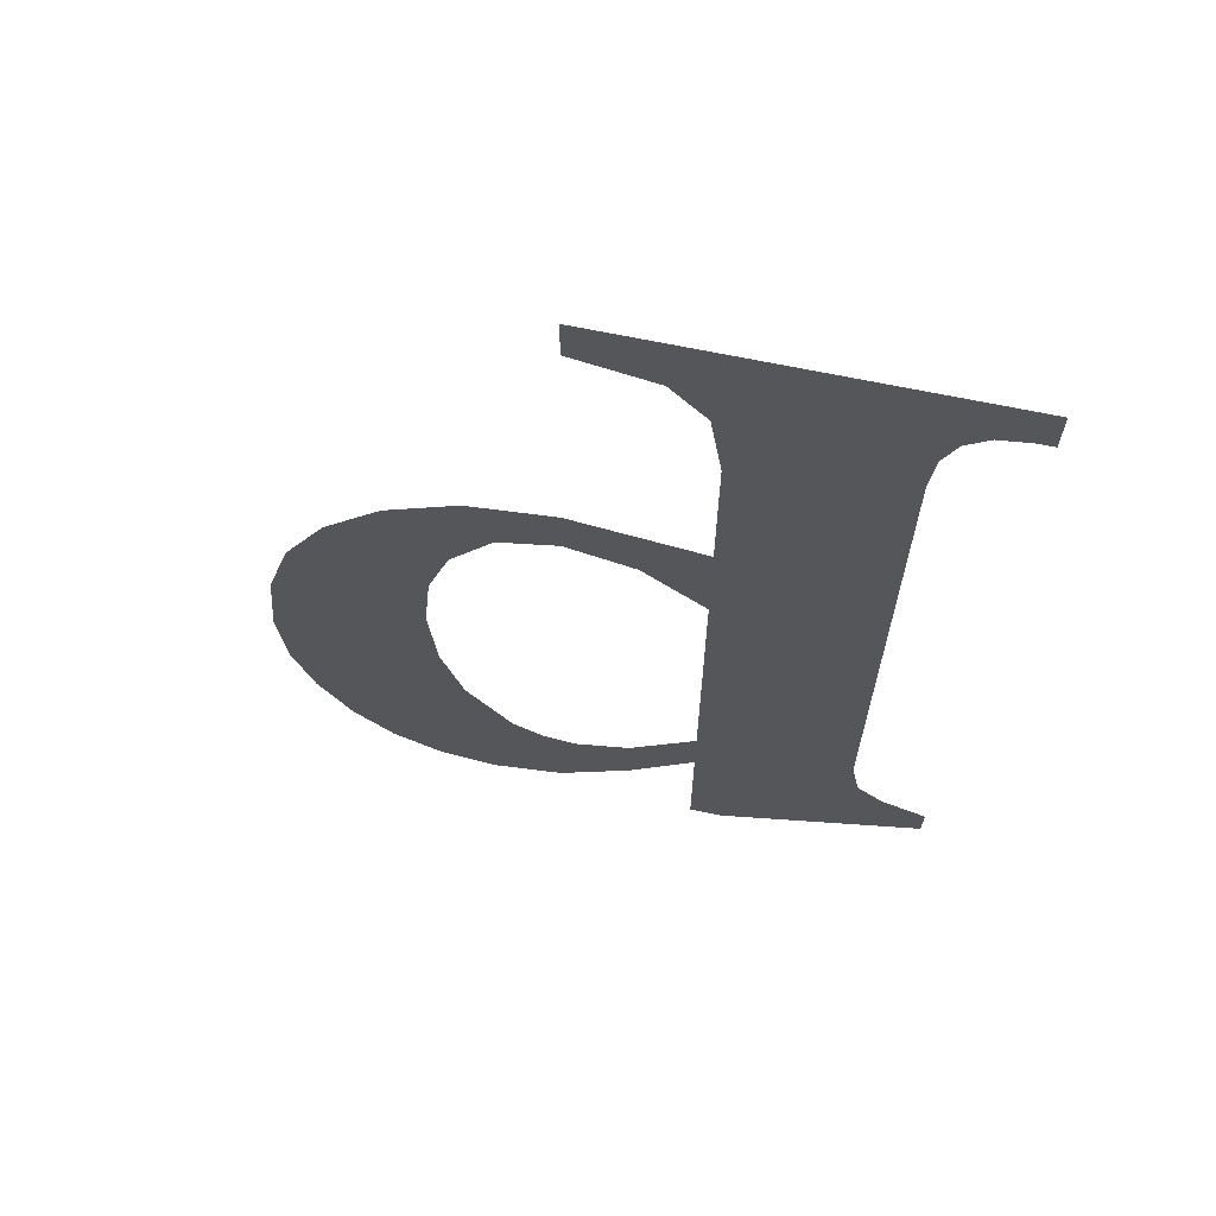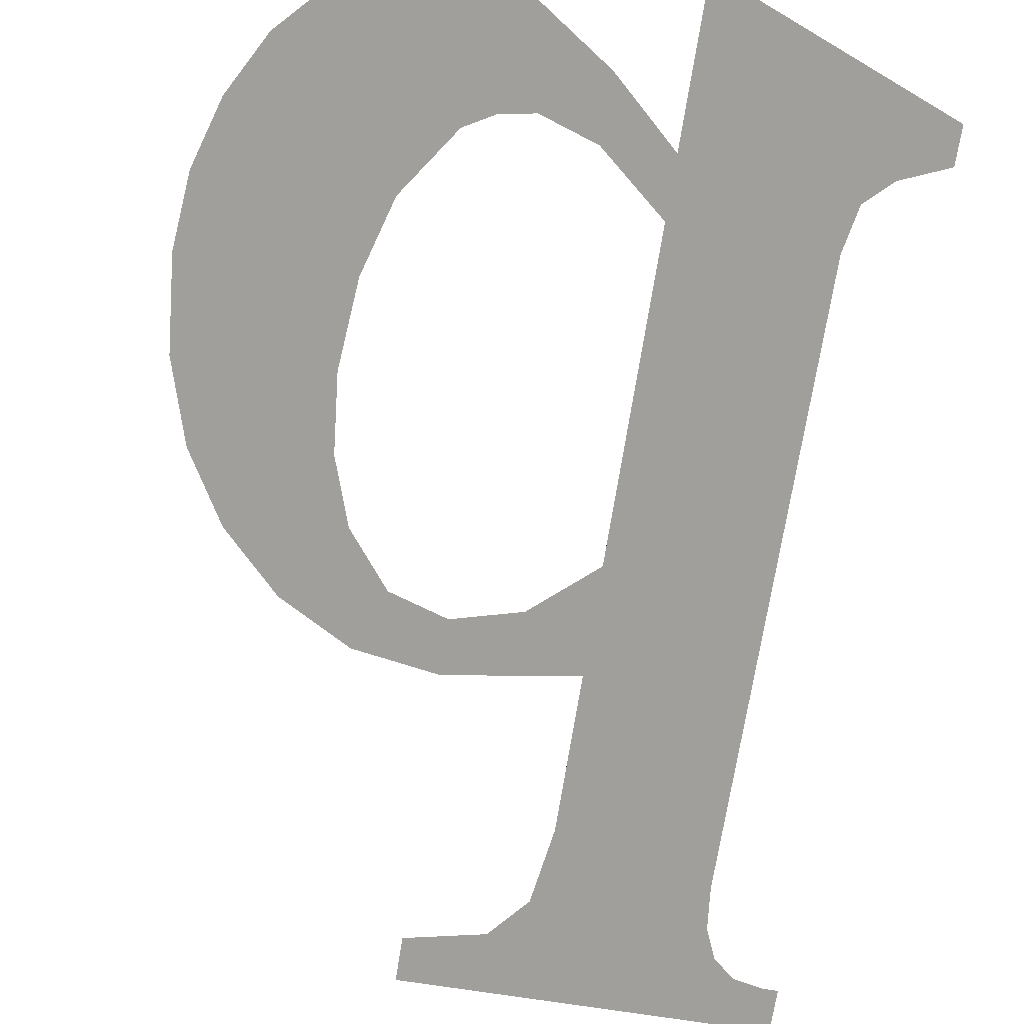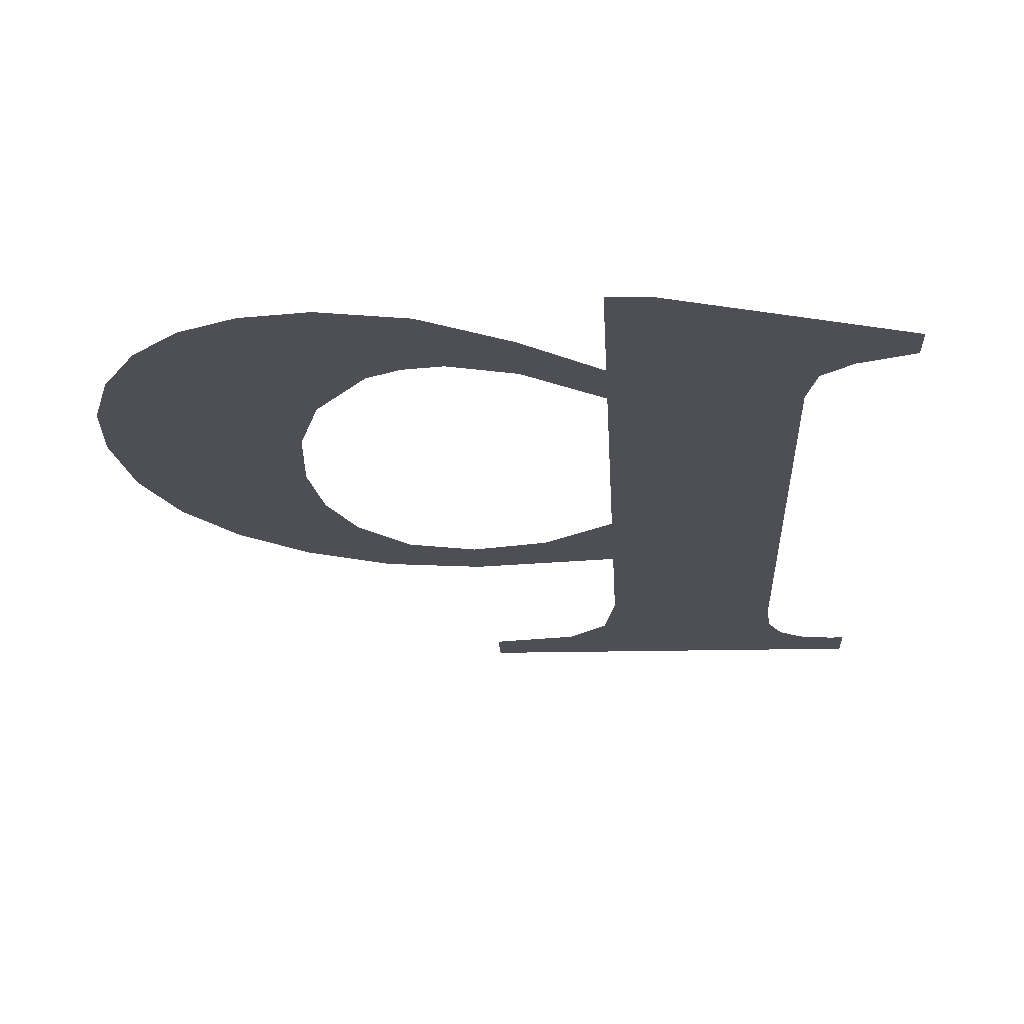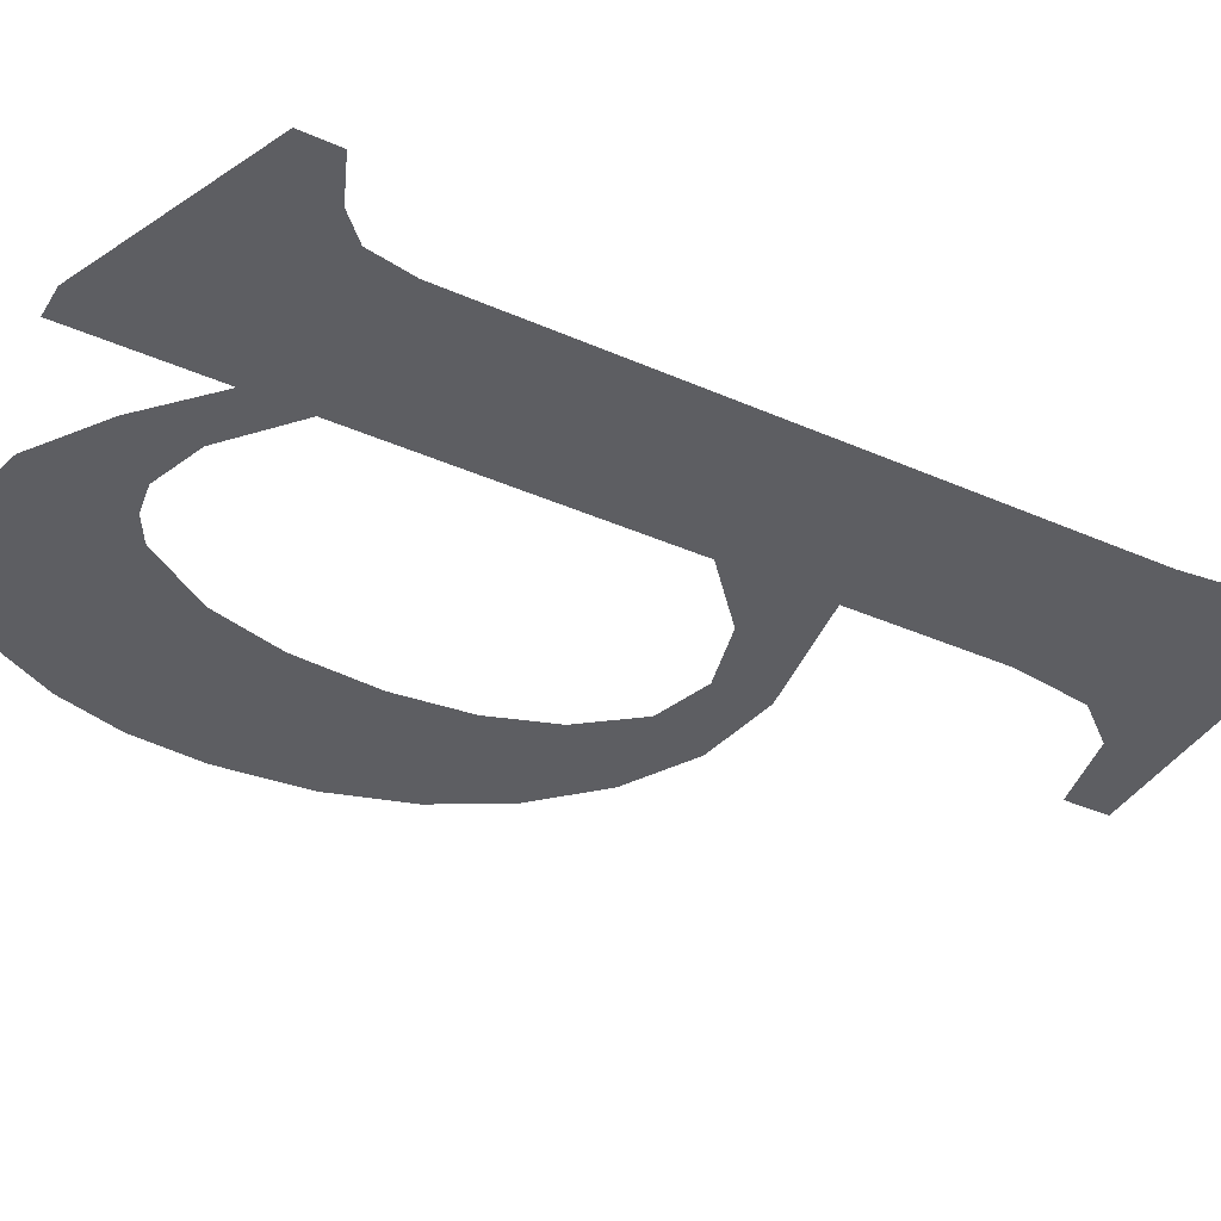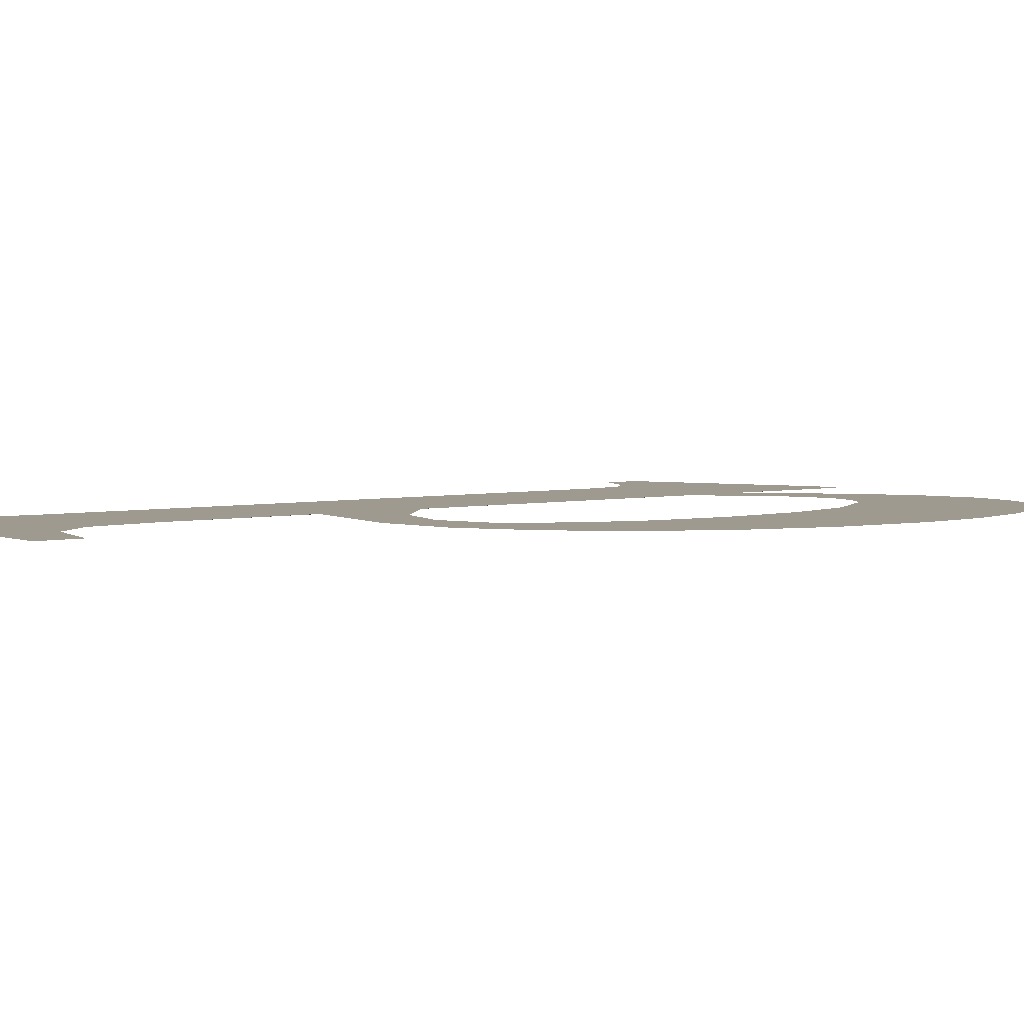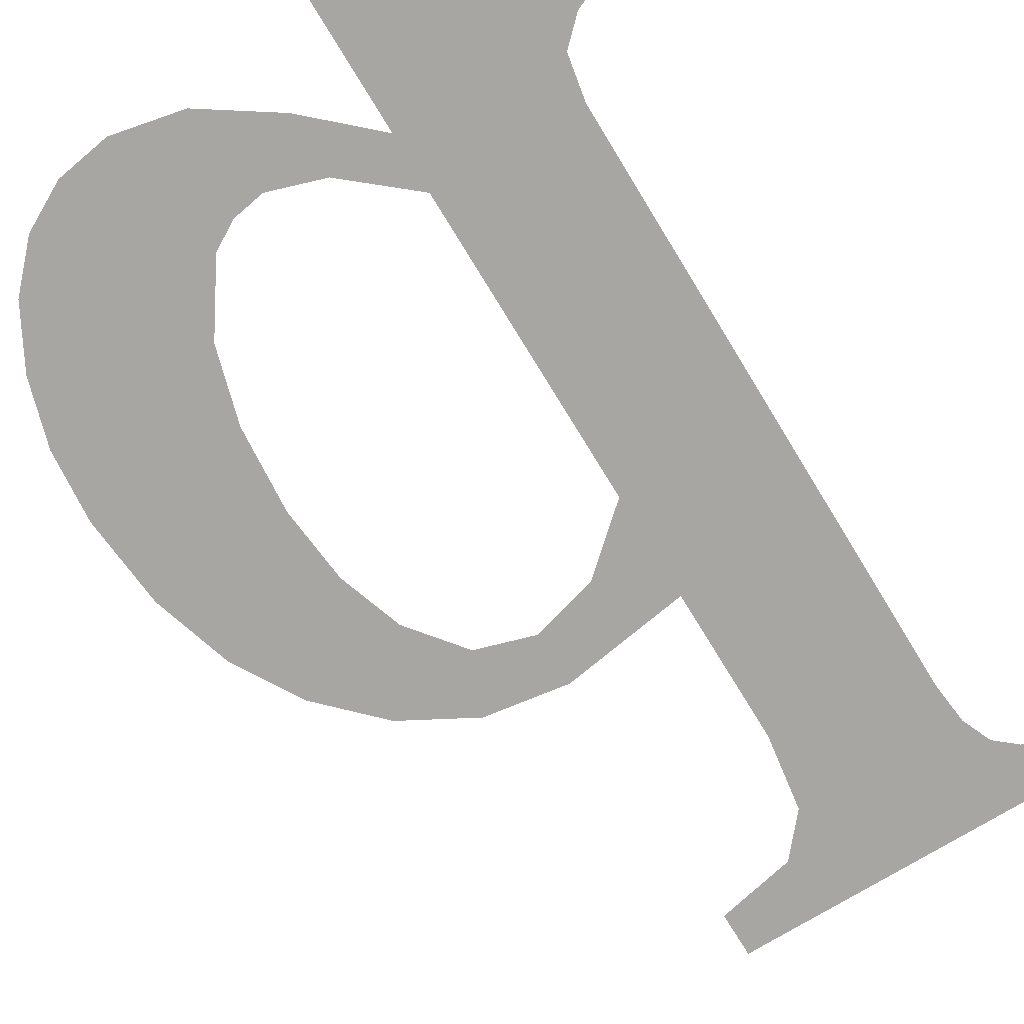
<metadata>
{"format":"obj","ext":"obj","renderer":"f3d","projection":"perspective","resolution":1024,"background":"white","views":[{"elev":66.6,"azim":-168.1,"up":"+Z"},{"elev":-70.8,"azim":171.0,"up":"+Y"},{"elev":-17.9,"azim":-177.2,"up":"+Y"},{"elev":-39.0,"azim":-118.6,"up":"+Y"},{"elev":3.6,"azim":53.8,"up":"+Y"},{"elev":-74.1,"azim":-148.5,"up":"+Y"}]}
</metadata>
<code>
o mesh198/mesh198-geometry#mesh198-geometry
v -0.2307 -0.1316 0.2925
v -0.2329 -0.1316 0.2938
v -0.2329 -0.1316 0.2934
v -0.2324 -0.1316 0.294
v -0.2321 -0.1316 0.2943
v -0.232 -0.1316 0.2948
v -0.232 -0.1317 0.3017
v -0.2303 -0.1317 0.3013
v -0.2302 -0.1317 0.3021
v -0.2303 -0.1316 0.2925
v -0.2298 -0.1317 0.3026
v -0.2303 -0.1316 0.2941
v -0.2289 -0.1317 0.3033
v -0.2303 -0.1316 0.2948
v -0.2321 -0.1317 0.3022
v -0.2289 -0.1317 0.3028
v -0.2296 -0.1316 0.2934
v -0.2303 -0.1317 0.2983
v -0.2322 -0.1317 0.3025
v -0.2296 -0.1316 0.2941
v -0.2303 -0.1317 0.2995
v -0.2325 -0.1317 0.3027
v -0.2288 -0.1316 0.2929
v -0.2296 -0.1317 0.2989
v -0.2328 -0.1317 0.3028
v -0.2289 -0.1316 0.2939
v -0.2289 -0.1317 0.2997
v -0.233 -0.1317 0.3033
v -0.2286 -0.1316 0.294
v -0.2289 -0.1317 0.2991
v -0.233 -0.1317 0.3028
v -0.228 -0.1316 0.2927
v -0.2279 -0.1317 0.2996
v -0.2282 -0.1316 0.2942
v -0.2282 -0.1317 0.2989
v -0.2277 -0.1316 0.2949
v -0.2277 -0.1317 0.2983
v -0.2273 -0.1316 0.2928
v -0.2271 -0.1317 0.2991
v -0.2275 -0.1316 0.2958
v -0.2275 -0.1317 0.2976
v -0.2274 -0.1317 0.2967
v -0.2268 -0.1316 0.2931
v -0.2265 -0.1317 0.2985
v -0.2264 -0.1316 0.2936
v -0.2261 -0.1317 0.2977
v -0.226 -0.1316 0.2942
v -0.2258 -0.1317 0.2968
v -0.2258 -0.1316 0.295
v -0.2257 -0.1316 0.2958
f 1 2 3
f 2 1 4
f 3 2 1
f 4 1 2
f 4 1 5
f 5 1 4
f 5 1 6
f 6 1 5
f 6 1 7
f 7 1 6
f 8 7 1
f 1 7 8
f 9 7 8
f 8 7 9
f 8 1 10
f 10 1 8
f 11 7 9
f 9 7 11
f 8 10 12
f 12 10 8
f 13 7 11
f 11 7 13
f 8 12 14
f 14 12 8
f 13 15 7
f 7 15 13
f 13 11 16
f 16 11 13
f 17 14 12
f 12 14 17
f 8 14 18
f 18 14 8
f 13 19 15
f 15 19 13
f 14 17 20
f 20 17 14
f 8 18 21
f 21 18 8
f 13 22 19
f 19 22 13
f 20 17 23
f 23 17 20
f 24 21 18
f 18 21 24
f 13 25 22
f 22 25 13
f 20 23 26
f 26 23 20
f 21 24 27
f 27 24 21
f 28 25 13
f 13 25 28
f 26 23 29
f 29 23 26
f 27 24 30
f 30 24 27
f 25 28 31
f 31 28 25
f 29 23 32
f 32 23 29
f 27 30 33
f 33 30 27
f 29 32 34
f 34 32 29
f 33 30 35
f 35 30 33
f 34 32 36
f 36 32 34
f 33 35 37
f 37 35 33
f 36 32 38
f 38 32 36
f 33 37 39
f 39 37 33
f 36 38 40
f 40 38 36
f 39 37 41
f 41 37 39
f 40 38 42
f 42 38 40
f 39 41 42
f 42 41 39
f 39 42 38
f 38 42 39
f 39 38 43
f 43 38 39
f 39 43 44
f 44 43 39
f 44 43 45
f 45 43 44
f 44 45 46
f 46 45 44
f 46 45 47
f 47 45 46
f 46 47 48
f 48 47 46
f 48 47 49
f 49 47 48
f 48 49 50
f 50 49 48

</code>
